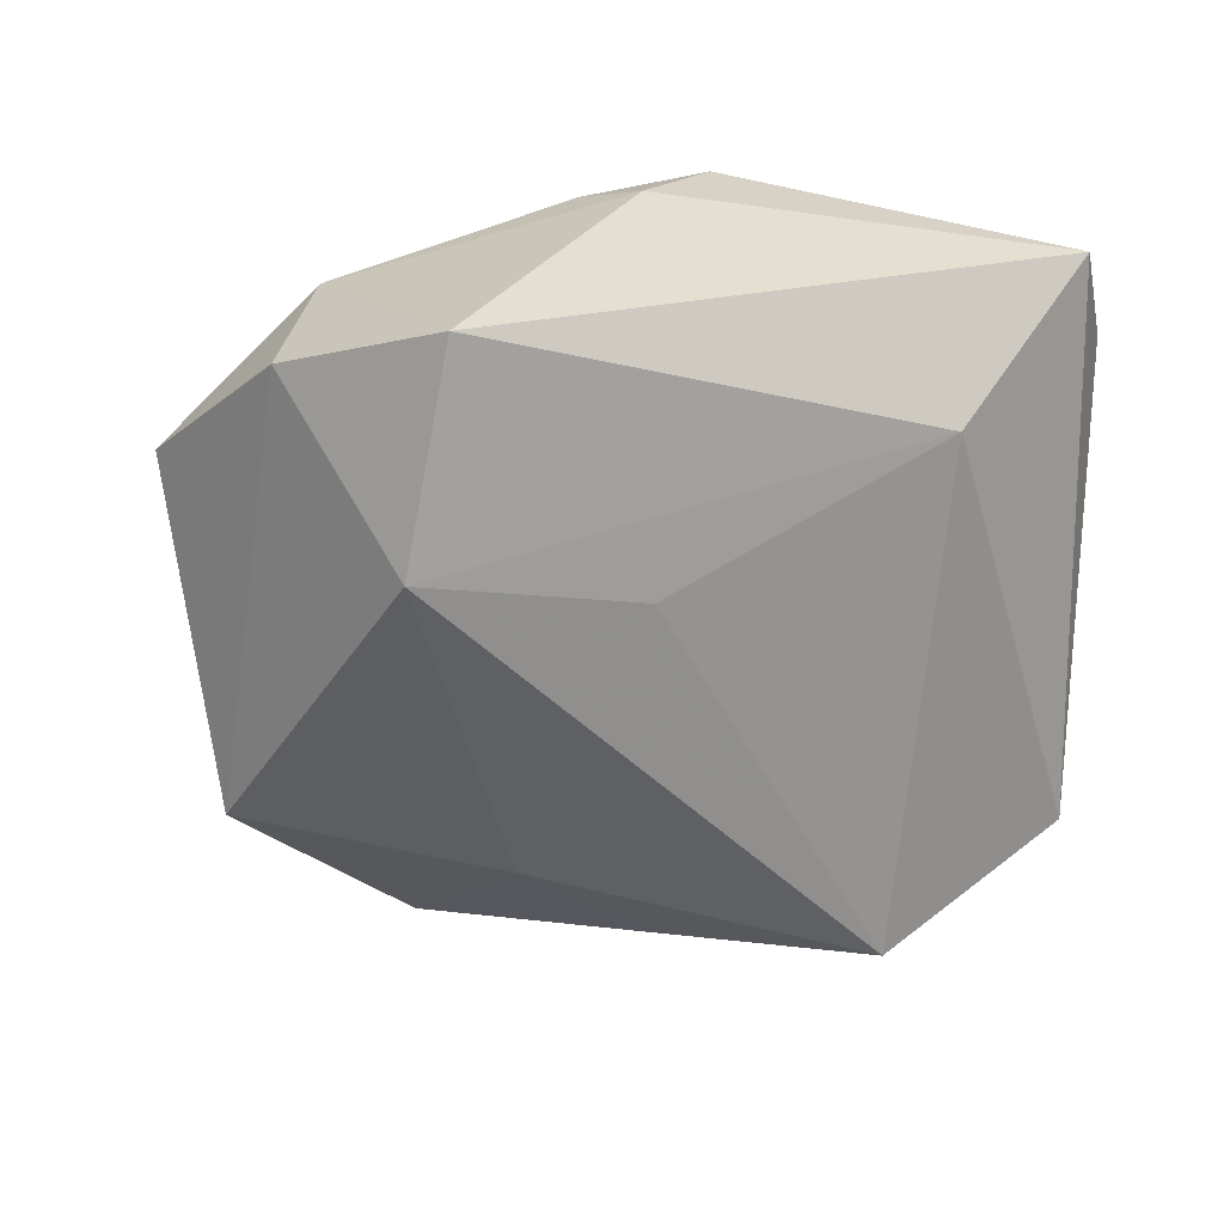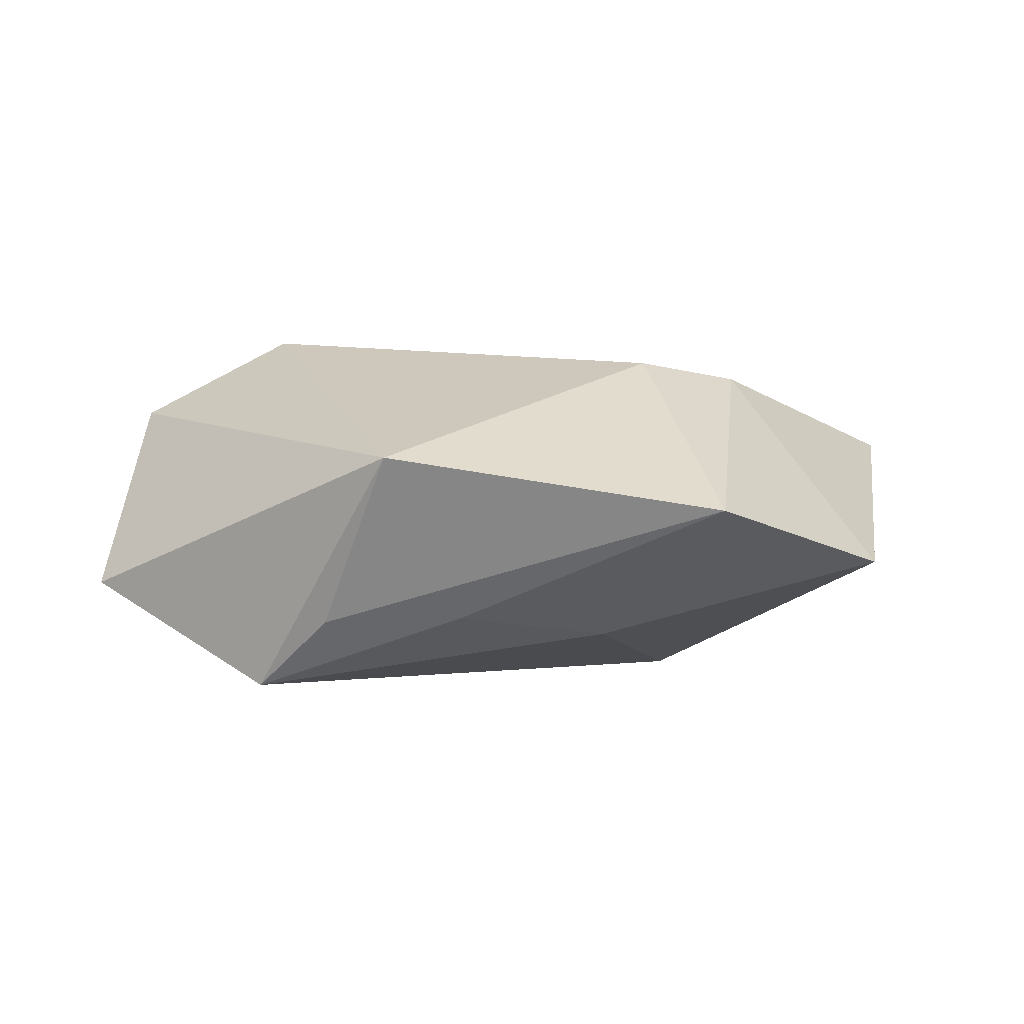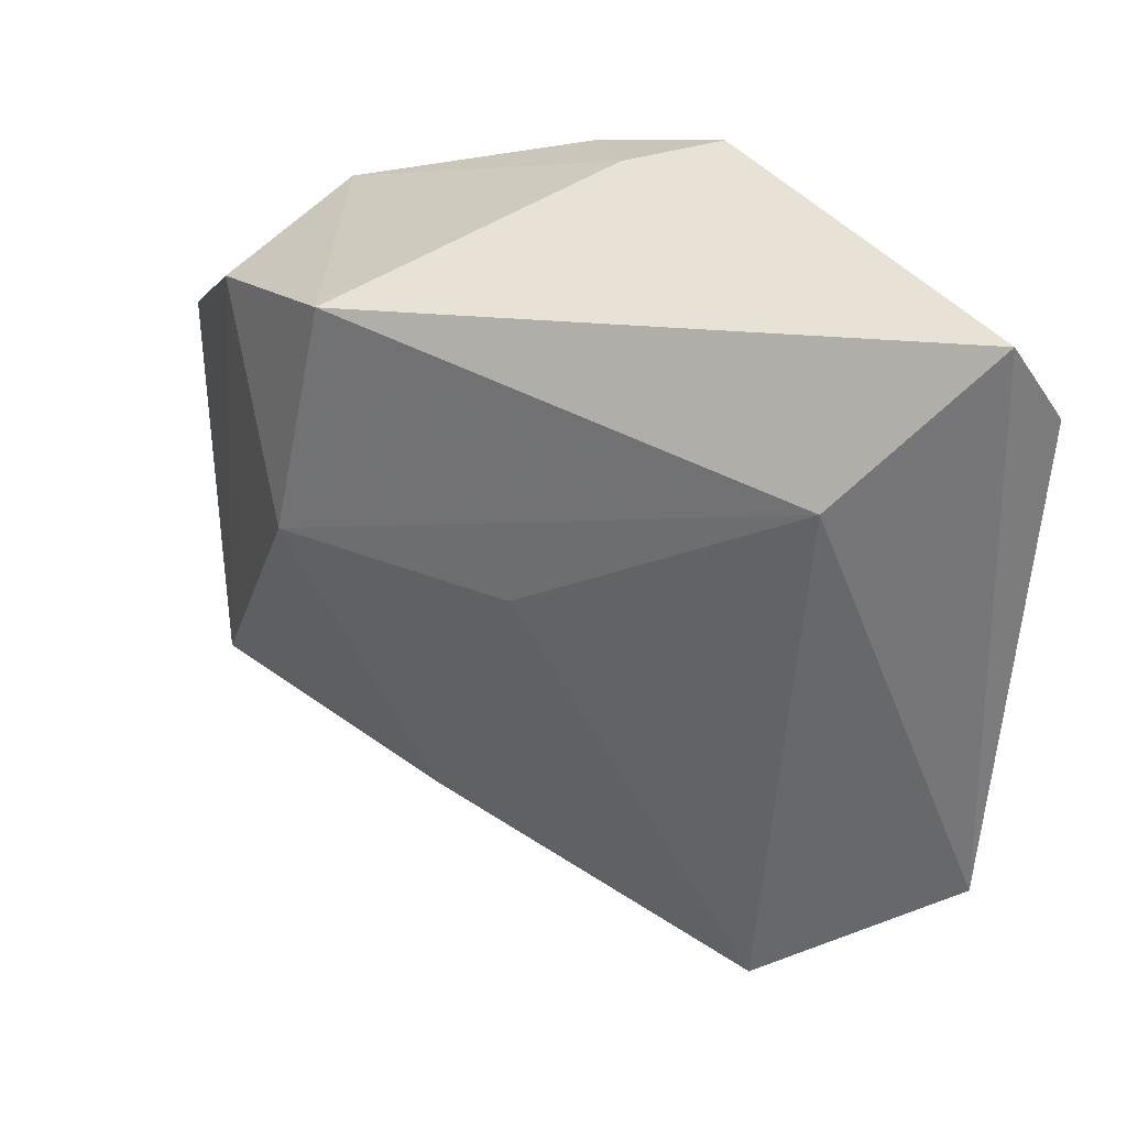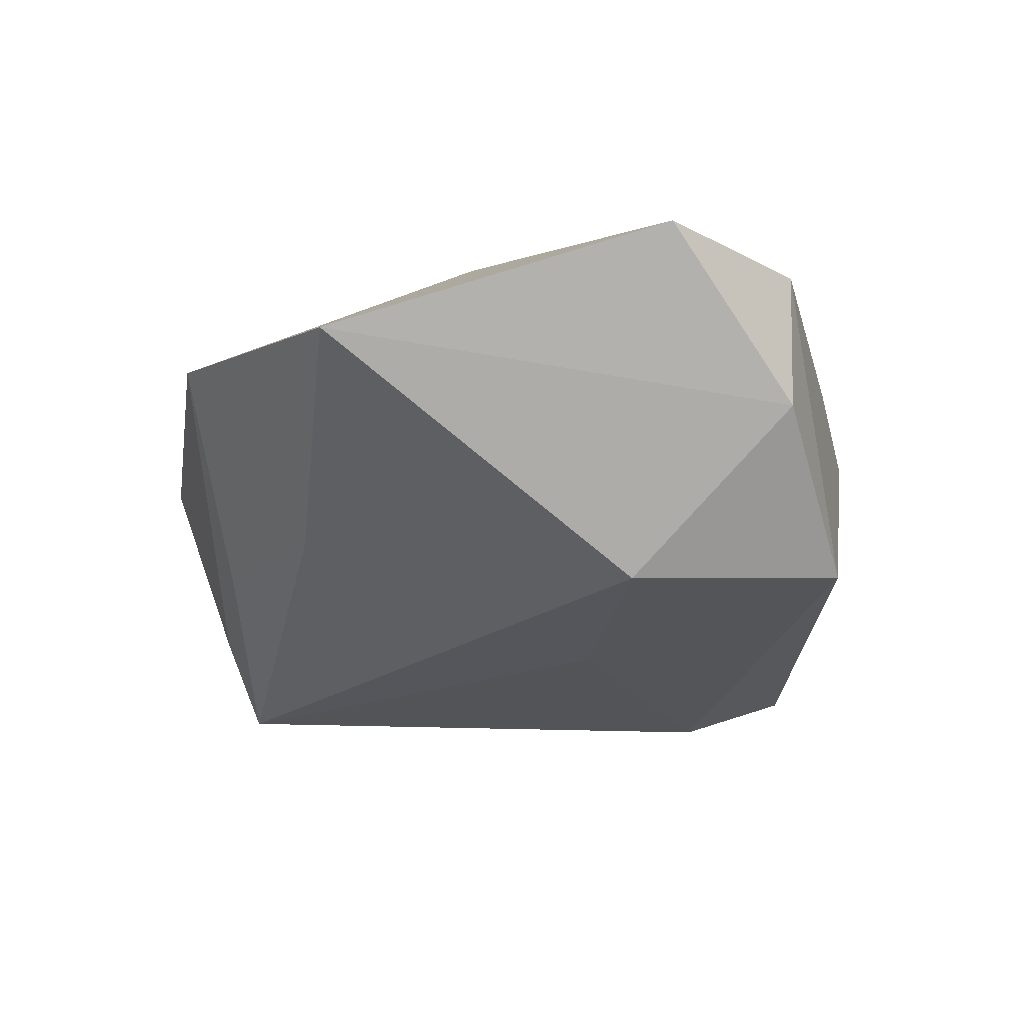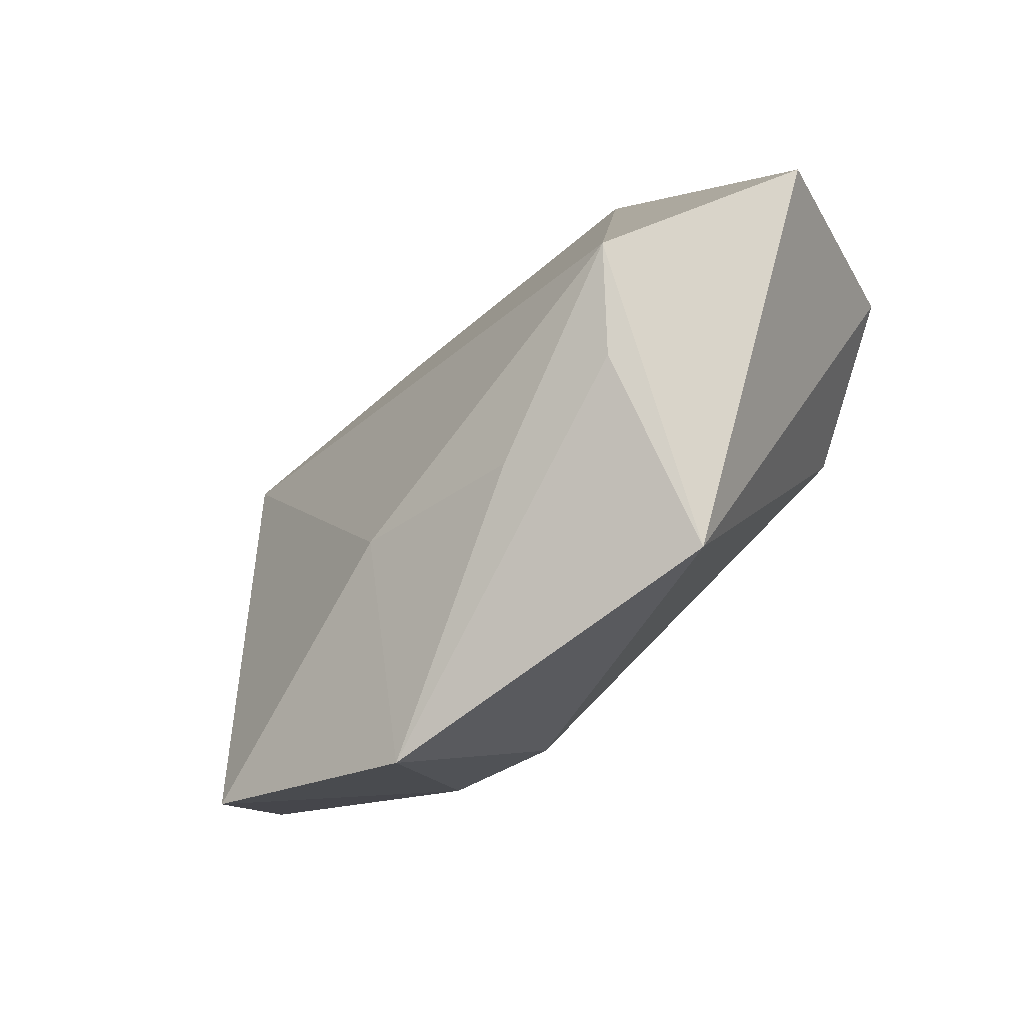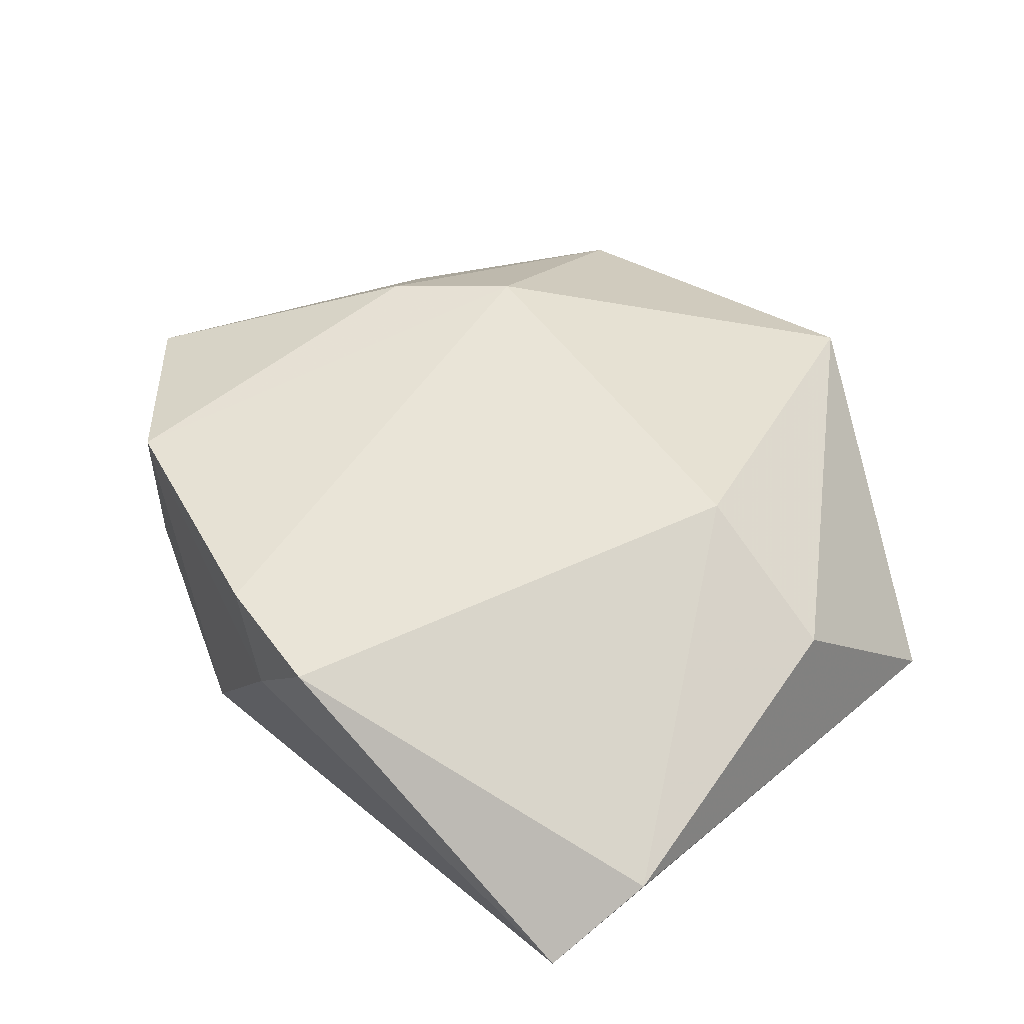
<metadata>
{"format":"obj","ext":"obj","renderer":"f3d","projection":"perspective","resolution":1024,"background":"white","views":[{"elev":-64.7,"azim":177.7,"up":"+Z"},{"elev":5.7,"azim":-3.2,"up":"+Z"},{"elev":38.4,"azim":-152.6,"up":"+Y"},{"elev":-32.7,"azim":85.3,"up":"+Z"},{"elev":-79.6,"azim":-133.6,"up":"+Y"},{"elev":50.7,"azim":-137.0,"up":"+Z"}]}
</metadata>
<code>
v 0.0381 0.02493 -0.007228
v -0.04068 0.03808 -0.003026
v 0.03015 -0.01023 0.01594
v -0.02834 0.02323 -0.01412
v 0.0128 -0.02844 -0.01226
v -0.04027 -0.005313 0.01179
v 0.02402 0.008451 -0.02182
v -0.02399 -0.007085 0.02025
v 0.02442 -0.04288 0.003167
v -0.04427 -0.02289 -0.006625
v -0.003583 -0.0374 -0.008966
v -0.01178 -0.04595 0.009201
v 0.02028 0.03283 -0.01834
v 0.05208 0.01006 0.006434
v -0.02551 -0.03425 -0.01666
v 0.009 0.03615 0.01572
v 0.01846 -0.01807 0.01813
v 0.04421 -0.02726 -0.004364
v -0.04394 0.02741 0.003658
v 0.0001607 0.006388 -0.01918
v 0.03549 0.02666 0.01287
v -0.01824 -0.03844 -0.009148
v -0.004562 0.03925 0.01642
v 0.002539 0.03913 0.008553
f 1 21 14
f 1 18 7
f 14 18 1
f 3 17 9
f 3 18 14
f 9 18 3
f 14 21 3
f 21 17 3
f 16 17 21
f 16 23 8
f 8 17 16
f 12 17 8
f 9 17 12
f 15 12 10
f 4 10 2
f 15 10 4
f 7 18 5
f 5 15 7
f 5 18 9
f 21 1 13
f 13 4 2
f 13 1 7
f 7 4 13
f 9 12 22
f 22 12 15
f 6 12 8
f 6 10 12
f 7 15 20
f 20 4 7
f 15 4 20
f 11 5 9
f 15 5 11
f 9 22 11
f 11 22 15
f 24 16 21
f 21 13 24
f 23 16 24
f 24 2 23
f 24 13 2
f 2 10 19
f 10 6 19
f 23 2 19
f 8 23 19
f 19 6 8

</code>
